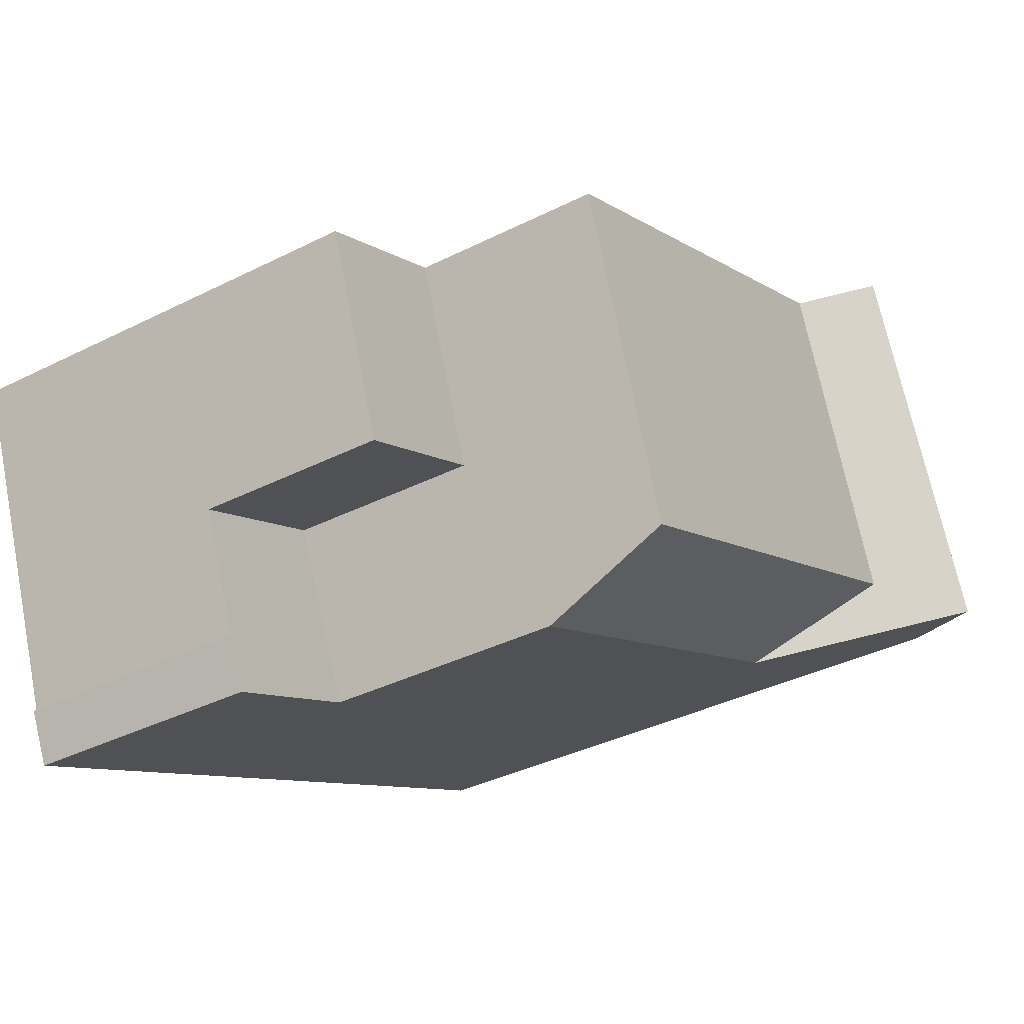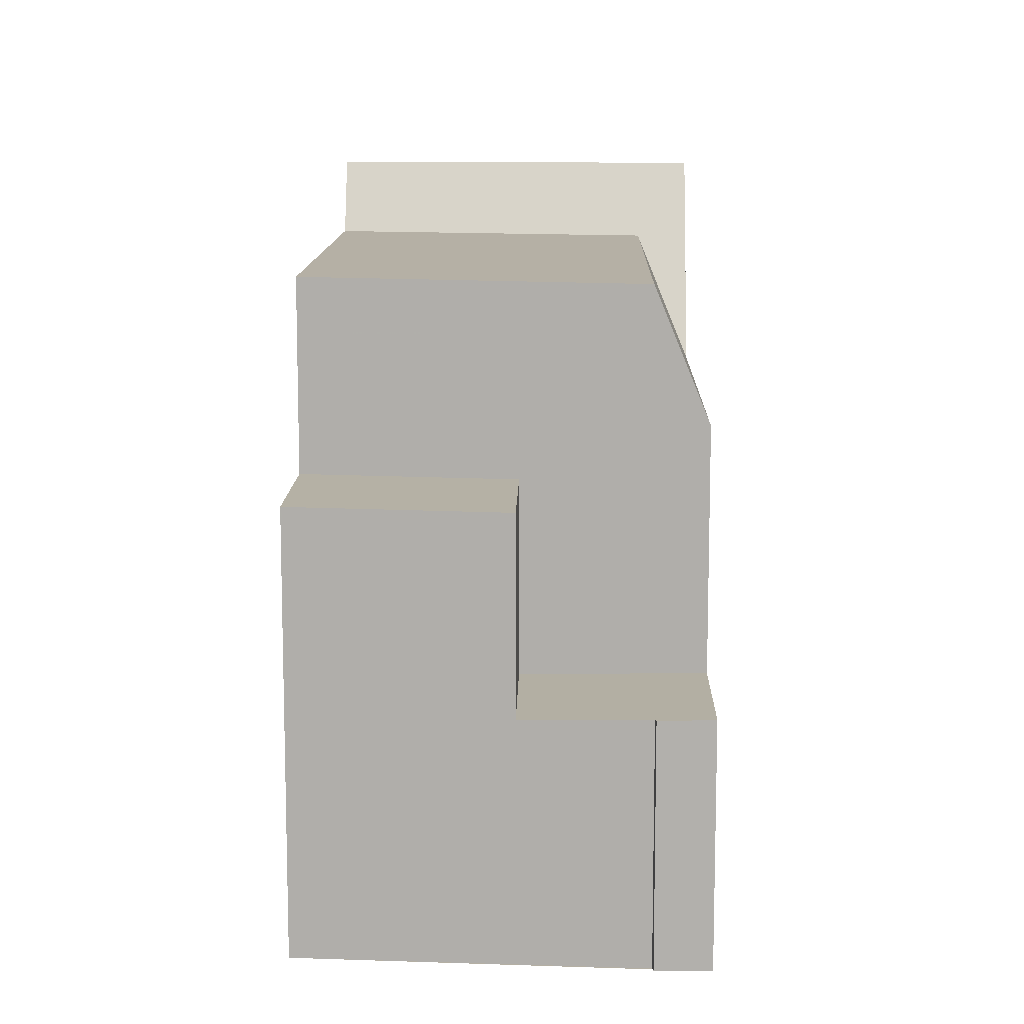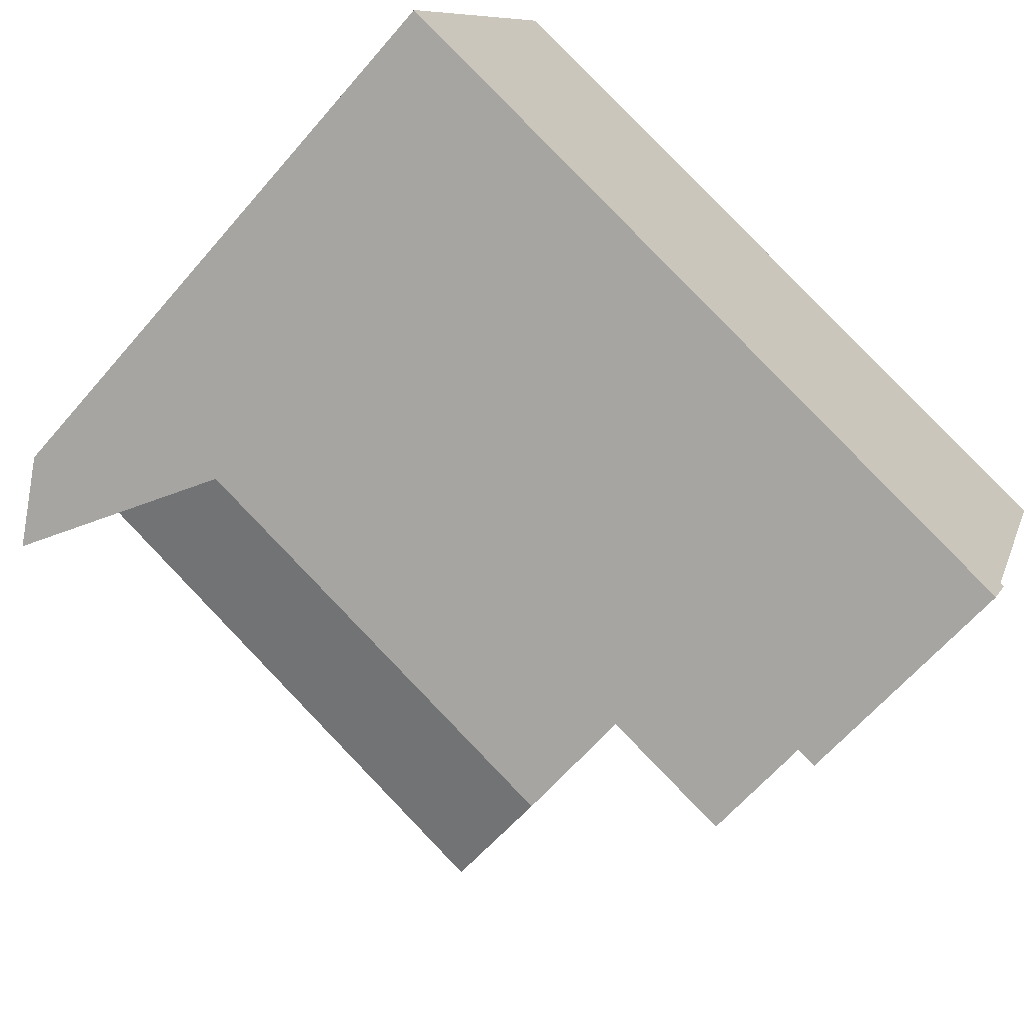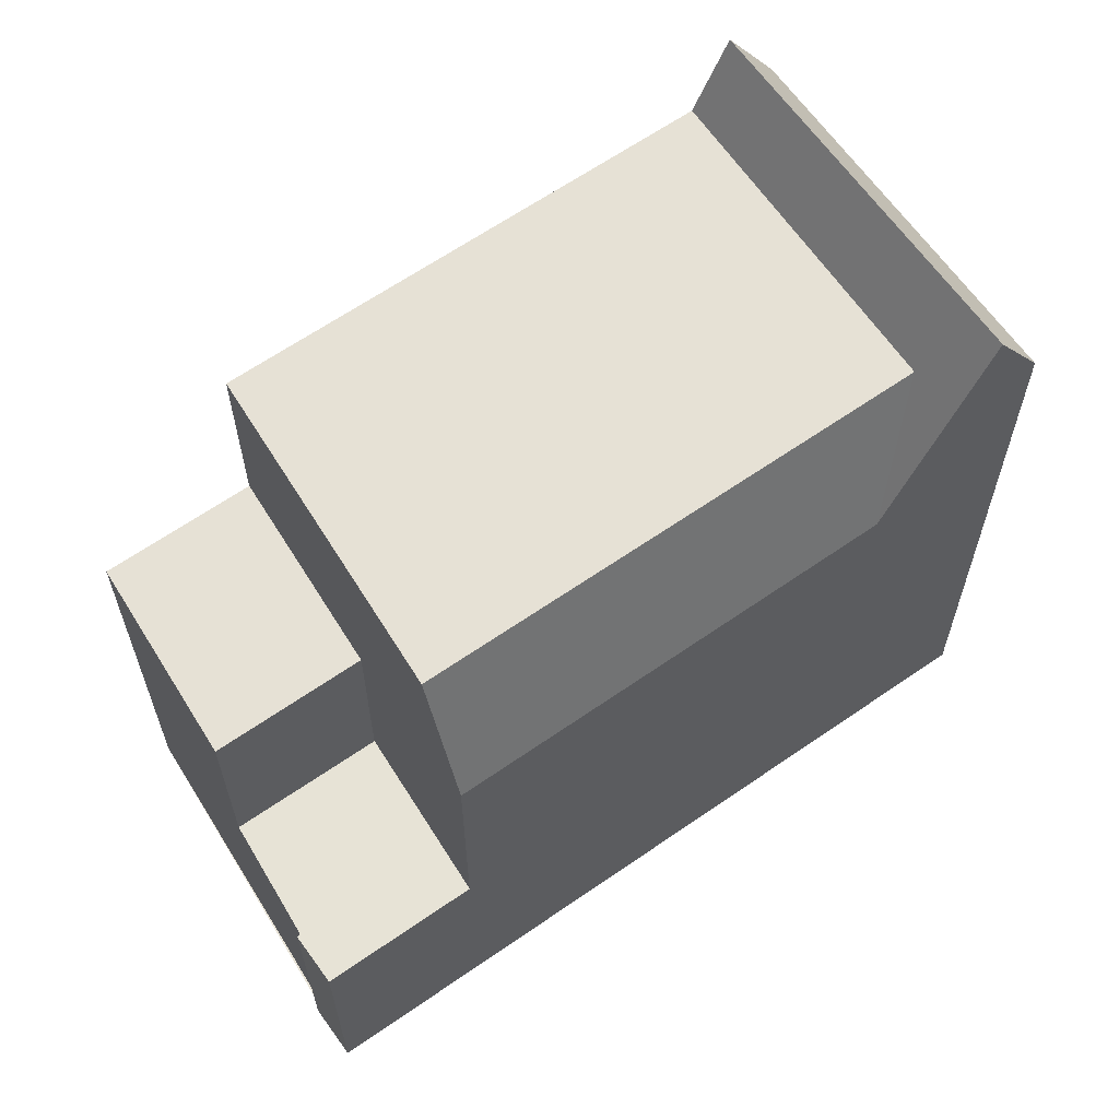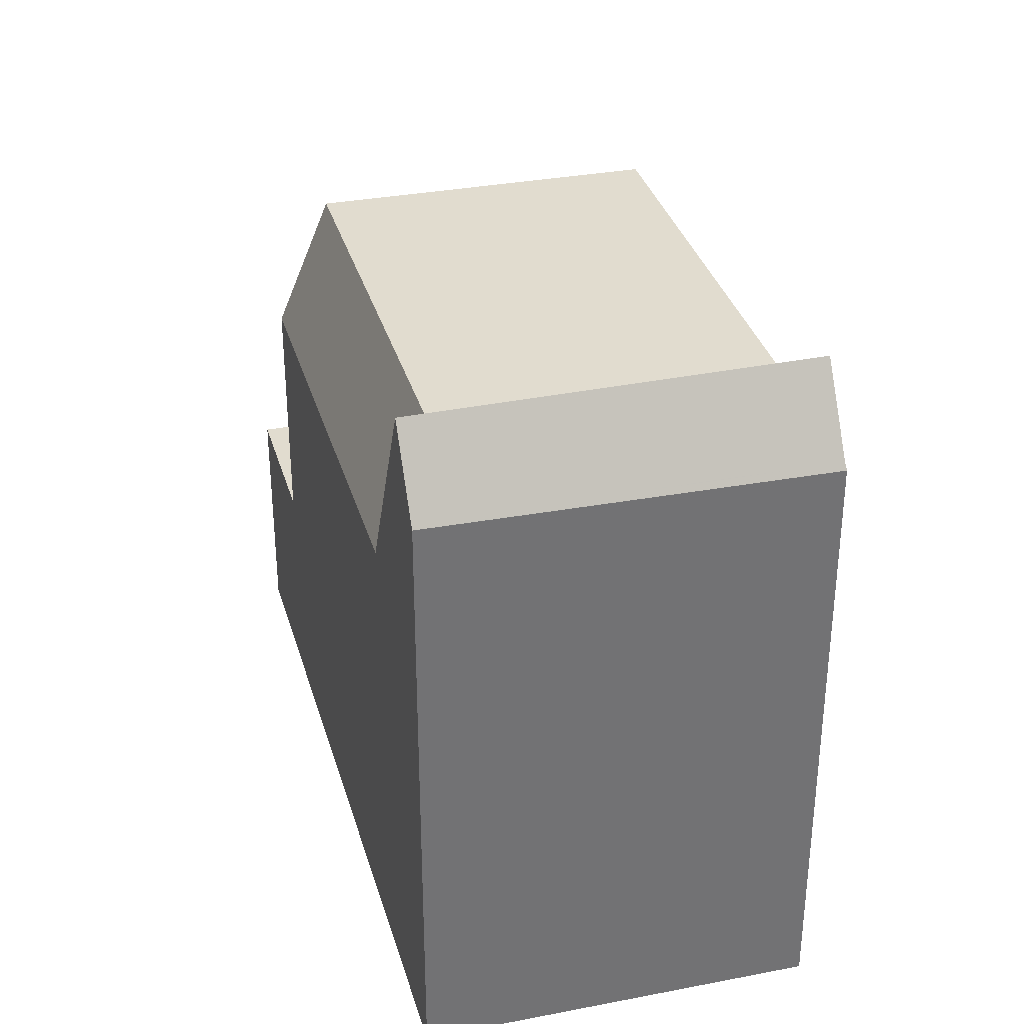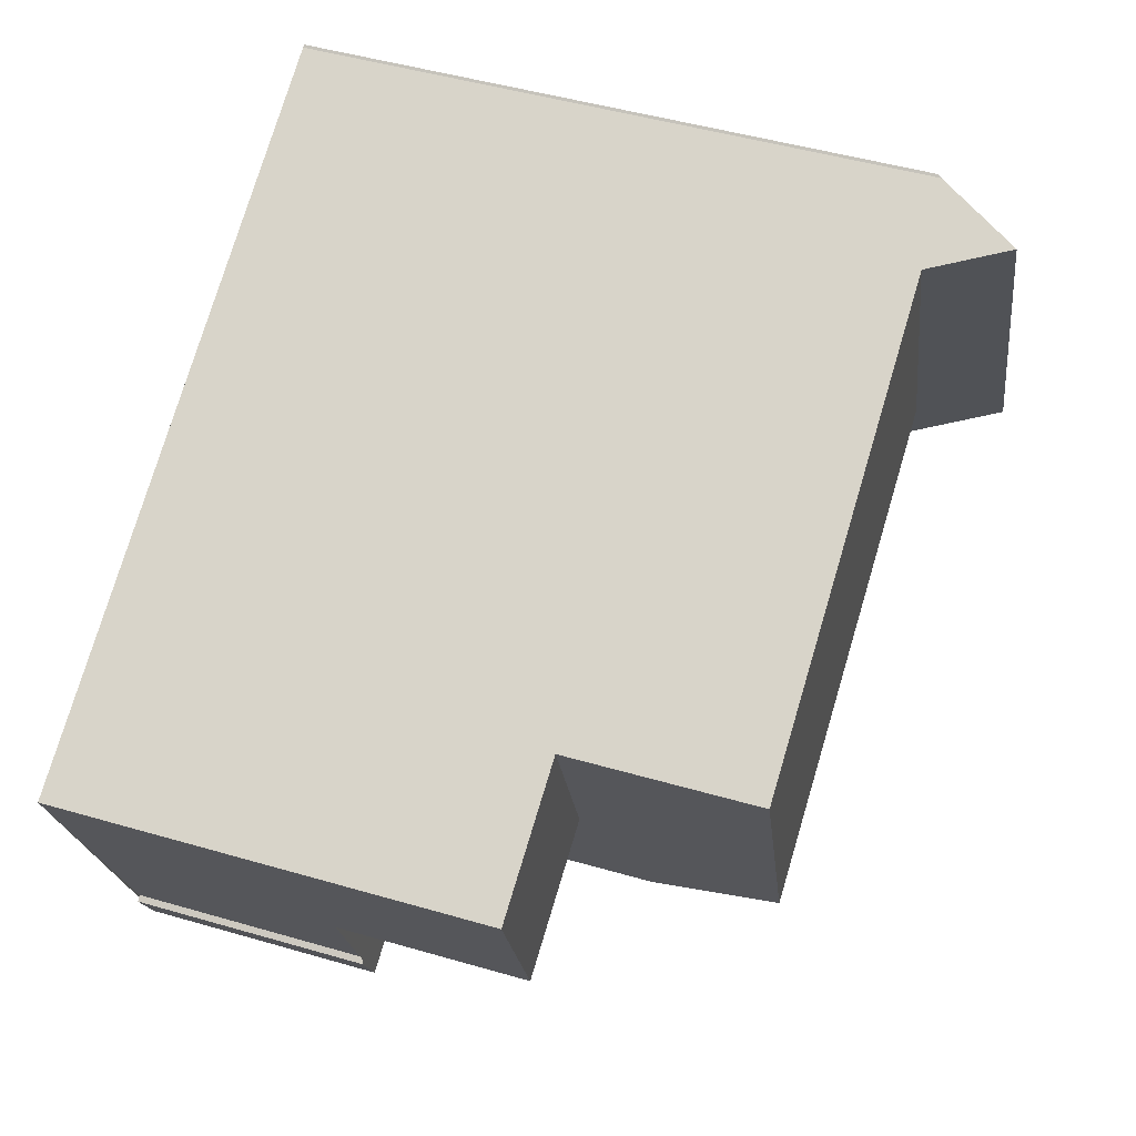
<metadata>
{"format":"obj","ext":"obj","renderer":"f3d","projection":"perspective","resolution":1024,"background":"white","views":[{"elev":-37.2,"azim":-57.1,"up":"+Y"},{"elev":11.2,"azim":-64.3,"up":"+Z"},{"elev":-63.9,"azim":139.3,"up":"+Y"},{"elev":63.3,"azim":-10.6,"up":"+Z"},{"elev":34.7,"azim":98.9,"up":"+Z"},{"elev":48.7,"azim":-72.1,"up":"+Y"}]}
</metadata>
<code>
v -359.3 -992.6 7.309
v -344.8 -993.4 10.57
v -347.5 -987.2 10.56
v -347.5 -987.2 10.48
v -356.9 -998.9 4.088
v -357.3 -998 4.064
v -357.2 -998 4.064
v -346.6 -993.2 10.56
v -348.9 -987.9 10.63
v -348.9 -987.9 10.63
v -356.8 -991.5 10.57
v -354.7 -996.9 10.5
v -356.8 -991.5 10.57
v -347.6 -987.3 10.64
v -344.9 -993.2 10.56
v -348.9 -987.9 10.63
v -346.2 -994 10.55
v -356.8 -991.5 10.57
v -359.3 -992.6 7.309
v -356.8 -991.5 7.335
v -356.8 -991.5 7.335
v -354.4 -997.7 7.262
v -358 -996 7.269
v -348.3 -987.6 11.95
v -345.6 -993.7 11.95
v -358 -996 4.009
v -357.9 -996 4.009
v -356.8 -998.8 4.088
v -355.5 -994.9 4.017
v -354.4 -997.7 4.096
v -354.5 -997.5 4.09
v -356.9 -998.6 4.083
v -358 -996 4.009
v -354.4 -997.7 4.096
v -345.2 -992.5 10.57
v -346.6 -993.2 10.56
v -347.3 -994.5 8.295
v -354.4 -997.7 8.219
v -354.7 -996.9 10.5
v -345.2 -992.5 10.55
v -346.2 -992.4 11.95
v -347.5 -991.2 10.59
v -345.6 -993.7 11.95
v -346.2 -992.4 11.95
v -346.6 -993.2 10.56
v -347.3 -994.5 8.295
v -348.3 -987.6 11.95
v -348.9 -987.9 10.63
v -348.3 -987.6 11.95
v -356.8 -991.5 7.334
v -356.8 -991.5 10.57
v -356.8 -991.5 7.334
v -348.3 -987.6 11.95
v -359.3 -992.6 7.308
v -359.2 -992.6 7.309
v -347.5 -987.3 10.64
v -347.5 -987.3 10.48
v -357.9 -996 4.009
v -357.9 -996 7.27
v -356.5 -992.3 7.326
v -356.5 -992.3 10.56
v -356.6 -992.1 7.328
v -356.6 -992.1 10.56
v -355.5 -994.9 4.017
v -354.7 -996.9 10.5
v -354.4 -997.7 8.219
v -355.5 -994.9 7.295
v -345.7 -993.5 11.95
v -354.5 -997.5 8.776
v -345.7 -993.5 11.95
v -344.9 -993.2 10.56
v -347.1 -994.2 8.854
v -344.9 -993.2 10.56
v -354.5 -997.5 4.09
v -354.5 -997.5 7.264
v -347.1 -994.2 8.854
v -357 -998.7 4.082
v -346.3 -993.8 10.55
v -354.5 -997.5 8.776
v -345.2 -992.5 10.66
v -346.6 -989.4 10.62
v -347.5 -987.3 10.59
v -344.9 -993.4 10.67
v -344.9 -993.2 10.67
v -347.5 -987.3 10.59
v -348.5 -987.7 11.47
v -348.5 -987.7 11.48
v -346.5 -993 10.94
v -346.2 -993.8 10.86
v -346.1 -994 10.84
v -348.6 -988.6 10.62
v -347.2 -988 10.6
v -347.1 -988 10.49
v -356.5 -992.3 7.326
v -356.5 -992.3 10.56
v -348.6 -988.6 10.62
v -348 -988.4 11.95
v -348.2 -988.5 11.4
v -359 -993.4 7.3
v -359 -993.4 7.3
v -348 -988.4 11.95
v -347.2 -988 10.63
v -347.4 -988.1 10.99
v -347.7 -987.4 10.98
v -347.8 -987.4 10.98
v -345.5 -992.5 11.05
v -345.1 -993.5 11.06
v -345.2 -993.3 11.06
v -347.3 -987.8 10.59
v -347.2 -987.8 10.49
v -356.6 -992.1 10.56
v -348.7 -988.5 10.63
v -347.5 -988 10.98
v -347.3 -987.9 10.64
v -348.1 -988.2 11.95
v -348.7 -988.5 10.63
v -356.6 -992.1 7.328
v -348.1 -988.2 11.95
v -348.3 -988.3 11.42
v -359 -993.2 7.302
v -359 -993.2 7.302
v -355.5 -994.9 7.295
v -347.2 -991.1 11.13
v -346.9 -990.9 11.95
v -355.5 -994.9 10.52
v -358 -996 7.269
v -357.9 -996 7.27
v -355.5 -994.9 7.295
v -355.5 -994.9 4.017
v -346.1 -990.6 10.6
v -346.1 -990.6 10.63
v -346 -990.5 10.53
v -355.5 -994.9 10.52
v -347.5 -991.2 10.59
v -346.3 -990.7 11.02
v -346.9 -990.9 11.95
v -347.9 -990.3 10.6
v -346.5 -989.7 10.62
v -346.5 -989.7 10.61
v -346.4 -989.7 10.51
v -355.9 -994 10.54
v -347.9 -990.3 10.6
v -347.2 -990.1 11.95
v -346.7 -989.8 11.01
v -355.9 -994 7.306
v -347.2 -990.1 11.95
v -347.6 -990.2 11.22
v -355.9 -994 10.54
v -358.3 -995.1 7.28
v -358.3 -995.1 7.28
v -355.9 -994 7.306
v -359.3 -992.6 7.309
v -359.3 -992.6 7.309
v -359.3 -992.6 0
v -359.3 -992.6 0
v -344.9 -993.4 10.67
v -344.8 -993.4 10.57
v -344.8 -993.4 0
v -344.9 -993.4 0
v -347.5 -987.2 10.48
v -347.5 -987.2 10.56
v -347.5 -987.2 0
v -347.5 -987.2 0
v -347.5 -987.3 10.48
v -347.5 -987.2 10.48
v -347.5 -987.2 0
v -347.5 -987.3 0
v -357 -998.7 4.082
v -356.9 -998.9 4.088
v -356.9 -998.9 0
v -357 -998.7 0
v -357.2 -998 4.064
v -357.3 -998 4.064
v -357.3 -998 0
v -357.2 -998 0
v -358 -996 4.009
v -357.2 -998 4.064
v -357.2 -998 0
v -358 -996 0
v -348.9 -987.9 10.63
v -356.8 -991.5 10.57
v -356.8 -991.5 0
v -348.9 -987.9 0
v -347.5 -987.3 10.59
v -347.6 -987.3 10.64
v -347.6 -987.3 1.776e-15
v -347.5 -987.3 -1.776e-15
v -344.8 -993.4 10.57
v -344.9 -993.2 10.56
v -344.9 -993.2 1.776e-15
v -344.8 -993.4 0
v -348.5 -987.7 11.48
v -348.9 -987.9 10.63
v -348.9 -987.9 0
v -348.5 -987.7 -1.776e-15
v -347.3 -994.5 8.295
v -346.2 -994 10.55
v -346.2 -994 0
v -347.3 -994.5 1.776e-15
v -356.8 -991.5 7.335
v -359.3 -992.6 7.309
v -359.3 -992.6 0
v -356.8 -991.5 0
v -346.1 -994 10.84
v -345.6 -993.7 11.95
v -345.6 -993.7 -1.776e-15
v -346.1 -994 0
v -356.9 -998.9 4.088
v -356.8 -998.8 4.088
v -356.8 -998.8 0
v -356.9 -998.9 0
v -356.8 -998.8 4.088
v -354.4 -997.7 4.096
v -354.4 -997.7 8.882e-16
v -356.8 -998.8 0
v -344.9 -993.2 10.56
v -345.2 -992.5 10.55
v -345.2 -992.5 0
v -344.9 -993.2 -1.776e-15
v -354.4 -997.7 8.219
v -347.3 -994.5 8.295
v -347.3 -994.5 1.776e-15
v -354.4 -997.7 0
v -347.8 -987.4 10.98
v -348.3 -987.6 11.95
v -348.3 -987.6 1.776e-15
v -347.8 -987.4 -1.776e-15
v -359.3 -992.6 7.309
v -359.3 -992.6 7.308
v -359.3 -992.6 0
v -359.3 -992.6 0
v -347.2 -987.8 10.49
v -347.5 -987.3 10.48
v -347.5 -987.3 0
v -347.2 -987.8 -1.776e-15
v -344.9 -993.2 10.56
v -344.9 -993.2 10.56
v -344.9 -993.2 -1.776e-15
v -344.9 -993.2 1.776e-15
v -357.3 -998 4.064
v -357 -998.7 4.082
v -357 -998.7 0
v -357.3 -998 0
v -345.1 -993.5 11.06
v -344.9 -993.4 10.67
v -344.9 -993.4 0
v -345.1 -993.5 0
v -347.5 -987.2 10.56
v -347.5 -987.3 10.59
v -347.5 -987.3 -1.776e-15
v -347.5 -987.2 0
v -348.3 -987.6 11.95
v -348.5 -987.7 11.48
v -348.5 -987.7 -1.776e-15
v -348.3 -987.6 1.776e-15
v -346.2 -994 10.55
v -346.1 -994 10.84
v -346.1 -994 0
v -346.2 -994 0
v -346.4 -989.7 10.51
v -347.1 -988 10.49
v -347.1 -988 0
v -346.4 -989.7 1.776e-15
v -359 -993.2 7.302
v -359 -993.4 7.3
v -359 -993.4 0
v -359 -993.2 -8.882e-16
v -347.6 -987.3 10.64
v -347.8 -987.4 10.98
v -347.8 -987.4 -1.776e-15
v -347.6 -987.3 1.776e-15
v -345.6 -993.7 11.95
v -345.1 -993.5 11.06
v -345.1 -993.5 0
v -345.6 -993.7 -1.776e-15
v -347.1 -988 10.49
v -347.2 -987.8 10.49
v -347.2 -987.8 -1.776e-15
v -347.1 -988 0
v -359.3 -992.6 7.308
v -359 -993.2 7.302
v -359 -993.2 -8.882e-16
v -359.3 -992.6 0
v -358.3 -995.1 7.28
v -358 -996 7.269
v -358 -996 0
v -358.3 -995.1 -8.882e-16
v -345.2 -992.5 10.55
v -346 -990.5 10.53
v -346 -990.5 0
v -345.2 -992.5 0
v -346 -990.5 10.53
v -346.4 -989.7 10.51
v -346.4 -989.7 1.776e-15
v -346 -990.5 0
v -359 -993.4 7.3
v -358.3 -995.1 7.28
v -358.3 -995.1 -8.882e-16
v -359 -993.4 0
v -344.8 -993.4 0
v -356.9 -998.9 0
v -357.3 -998 0
v -357.2 -998 0
v -359.3 -992.6 0
v -347.5 -987.2 0
v -347.5 -987.2 0
f 84 71 15 2 83
f 63 51 52 62
f 142 134 133 141
f 13 9 10 11
f 73 15 71
f 119 86 53 118
f 121 54 55 120
f 120 55 50 117
f 77 6 7 26 27 32
f 32 27 29 31
f 31 30 28 32
f 105 14 56 104
f 72 36 78
f 85 3 4 57 82
f 88 41 68 89
f 59 23 33 58
f 51 18 21 52
f 87 24 53 86
f 54 1 19 55
f 55 19 20 50
f 139 130 131 138
f 140 132 130 139
f 67 59 58 64
f 128 75 79 39 125
f 62 60 61 63
f 76 46 66 69
f 80 35 71 84
f 71 35 40 73
f 74 34 22 75
f 32 28 5 77
f 78 17 37 72
f 89 68 25 90
f 75 22 38 79
f 69 65 45 76
f 138 131 135 144
f 92 81 102
f 108 84 83 107
f 82 56 14 85
f 106 80 84 108
f 86 48 16 87
f 116 48 86 119
f 89 78 36 88
f 90 17 78 89
f 110 93 92 109
f 112 96 95 111
f 124 41 88 123
f 129 74 75 128
f 114 102 103 113
f 109 92 102 114
f 123 88 36 42
f 113 103 101 115
f 104 49 47 105
f 144 135 136 143
f 107 43 70 108
f 108 70 44 106
f 109 82 57 110
f 111 11 10 112
f 113 104 56 114
f 114 56 82 109
f 115 49 104 113
f 118 97 98 119
f 120 99 100 121
f 117 94 99 120
f 119 98 91 116
f 147 98 97 146
f 150 100 99 149
f 149 99 94 145
f 137 91 98 147
f 130 35 80 131
f 132 40 35 130
f 134 8 12 133
f 148 61 60 151
f 135 106 44 136
f 131 80 106 135
f 138 81 139
f 139 81 92 93 140
f 141 95 96 142
f 143 101 103 144
f 146 124 123 147
f 149 127 126 150
f 145 122 127 149
f 147 123 42 137
f 151 128 125 148
f 144 103 102 81 138
f 153 154 155 152
f 157 158 159 156
f 161 162 163 160
f 165 166 167 164
f 169 170 171 168
f 173 174 175 172
f 177 178 179 176
f 181 182 183 180
f 185 186 187 184
f 189 190 191 188
f 193 194 195 192
f 197 198 199 196
f 201 202 203 200
f 205 206 207 204
f 209 210 211 208
f 213 214 215 212
f 217 218 219 216
f 221 222 223 220
f 225 226 227 224
f 229 230 231 228
f 233 234 235 232
f 237 238 239 236
f 241 242 243 240
f 245 246 247 244
f 249 250 251 248
f 253 254 255 252
f 257 258 259 256
f 261 262 263 260
f 265 266 267 264
f 269 270 271 268
f 273 274 275 272
f 277 278 279 276
f 281 282 283 280
f 285 286 287 284
f 289 290 291 288
f 293 294 295 292
f 297 298 299 296
f 301 302 303 304 305 306 300

</code>
